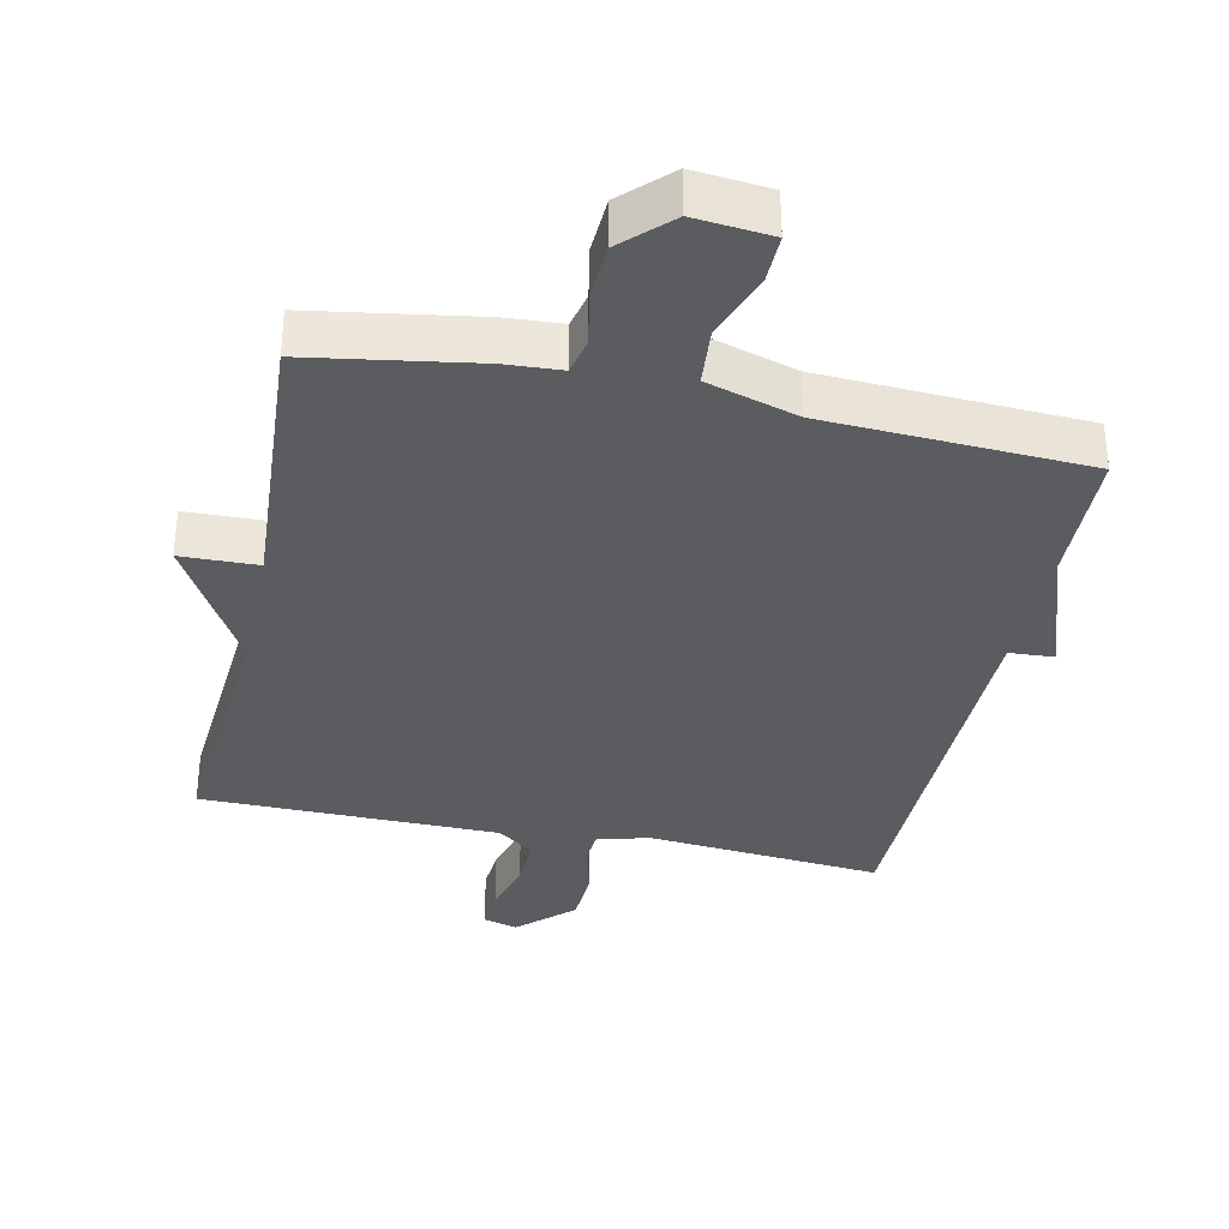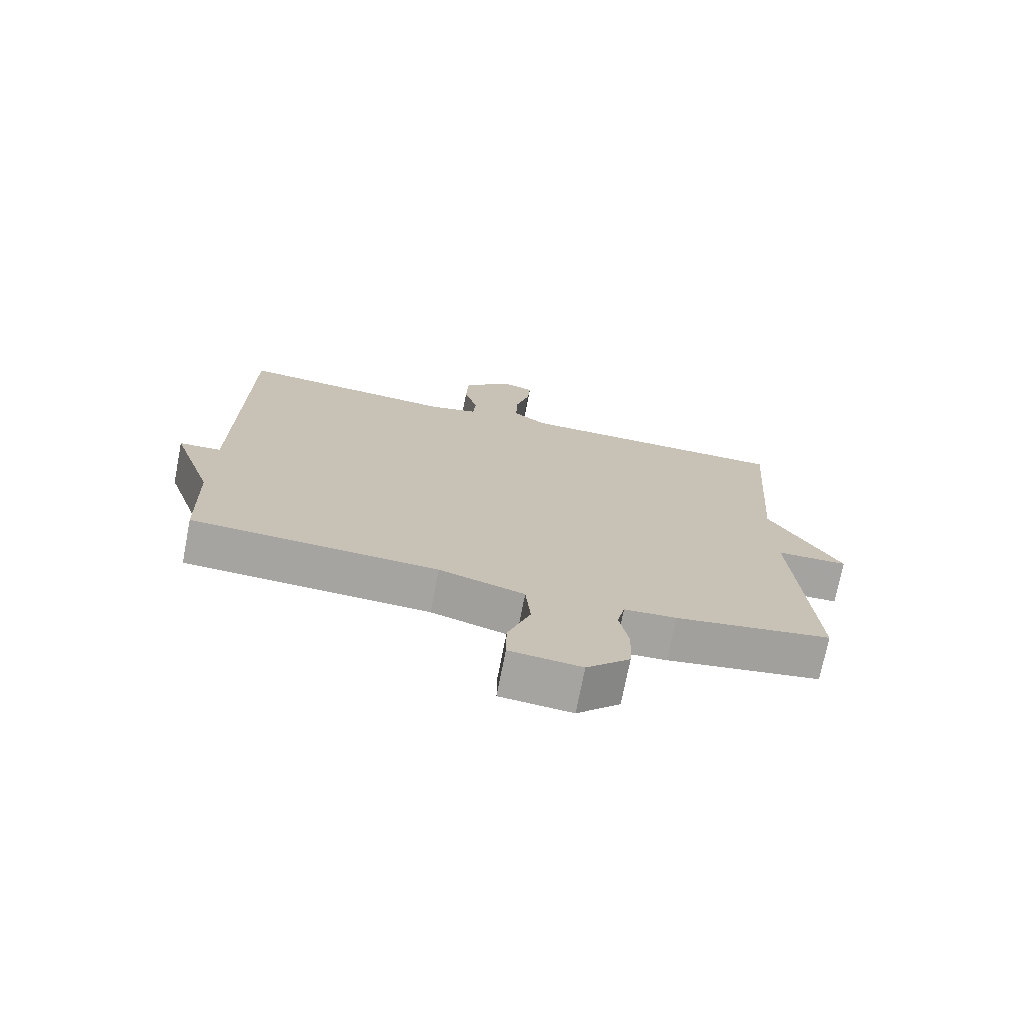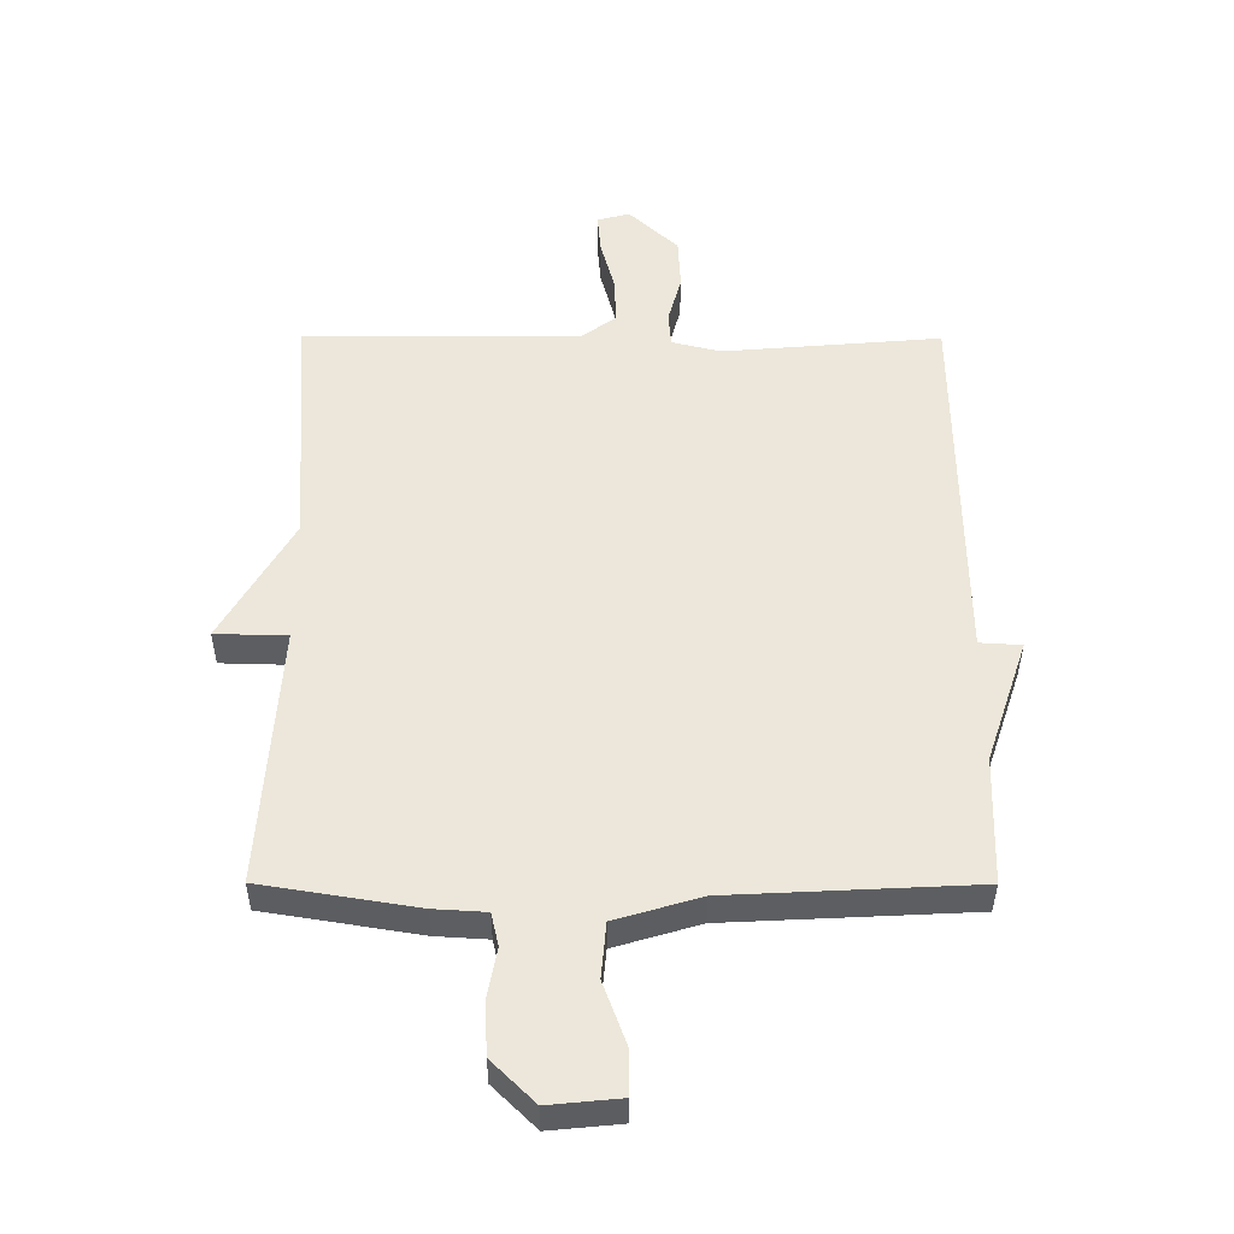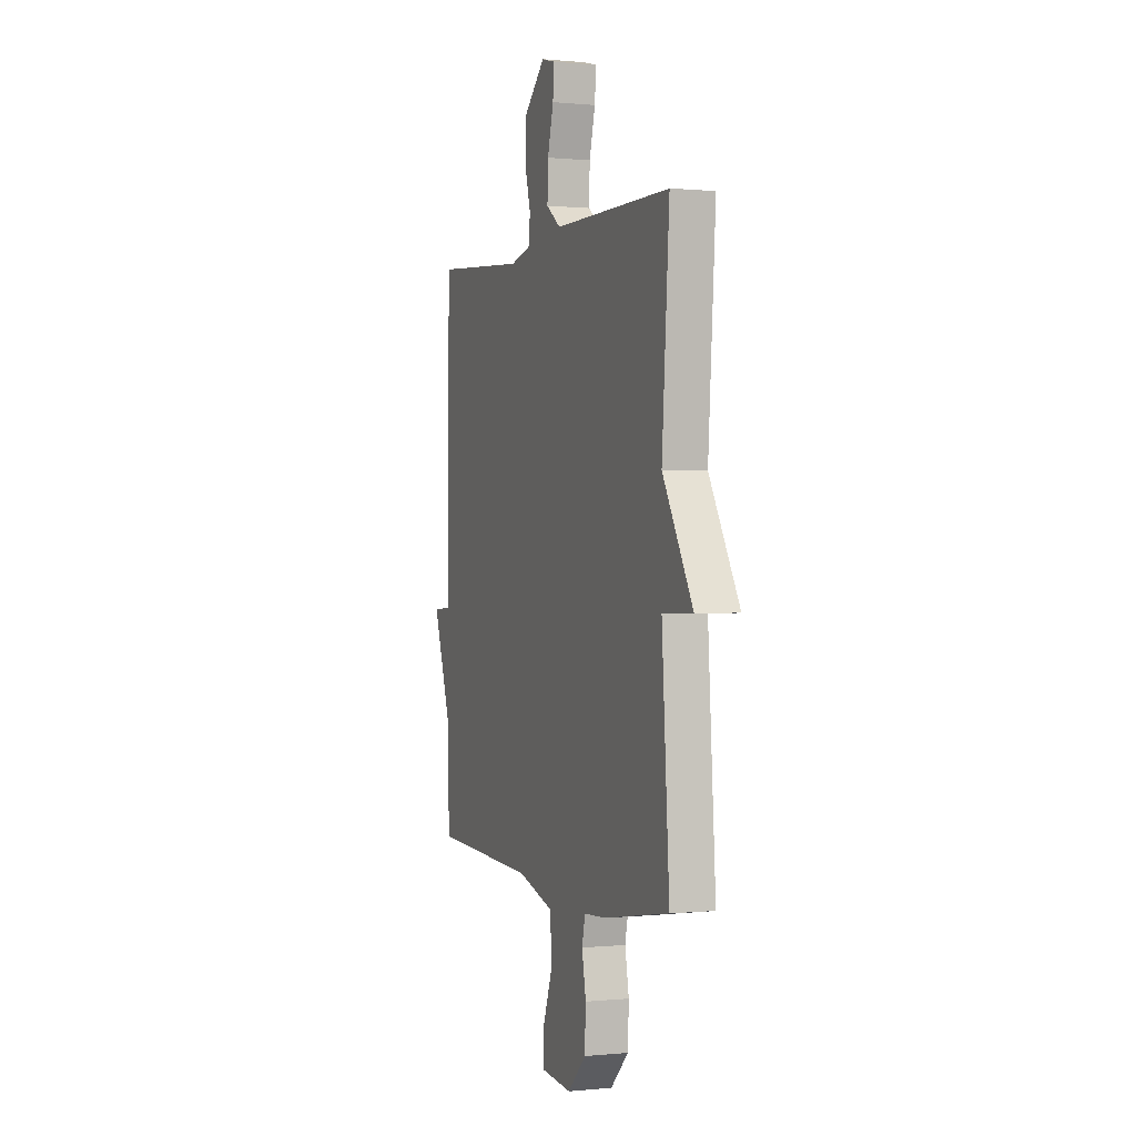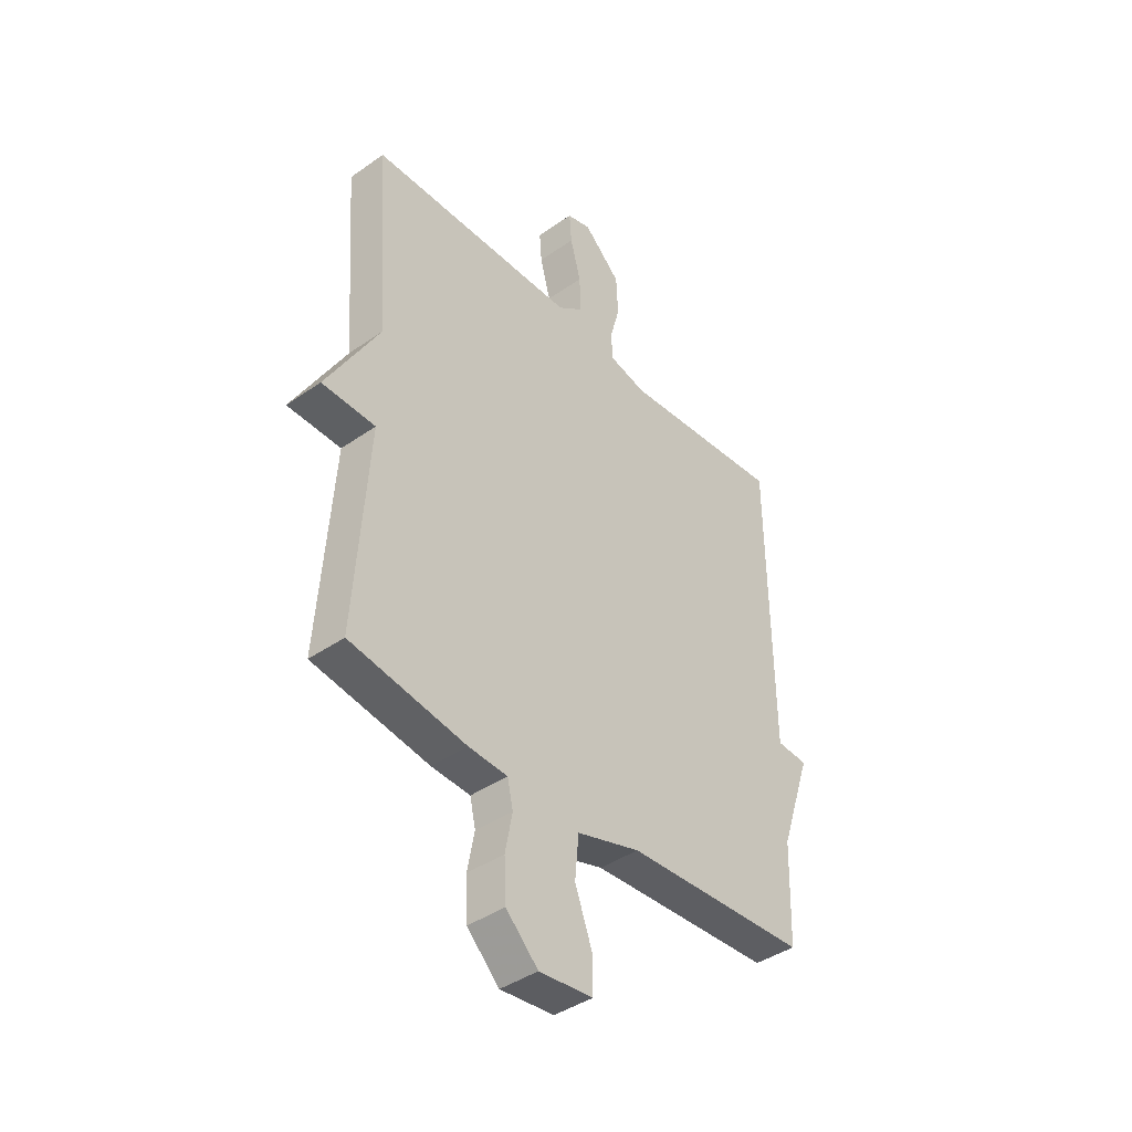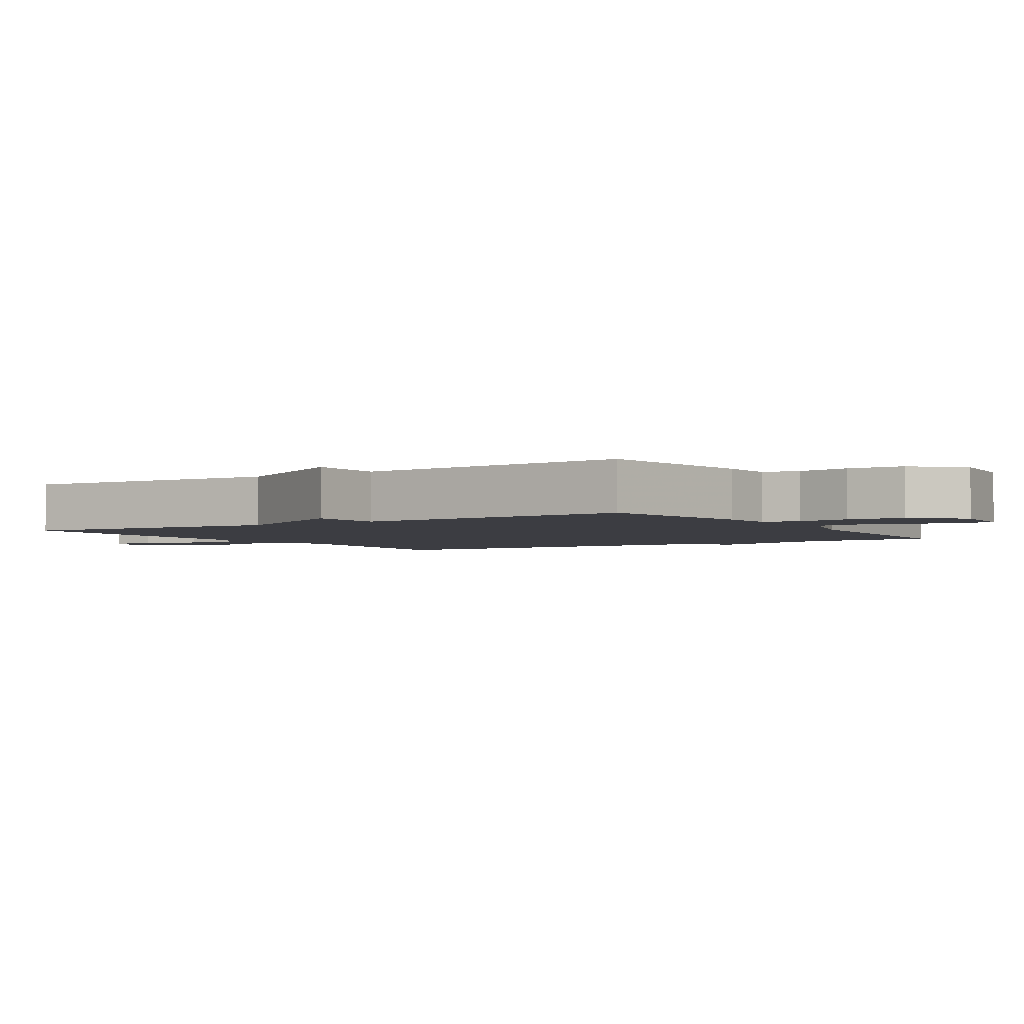
<metadata>
{"format":"obj","ext":"obj","renderer":"f3d","projection":"perspective","resolution":1024,"background":"white","views":[{"elev":-34.7,"azim":167.8,"up":"+Y"},{"elev":-73.2,"azim":-11.0,"up":"+Z"},{"elev":-37.8,"azim":179.8,"up":"+Z"},{"elev":0.2,"azim":69.5,"up":"+Z"},{"elev":-41.2,"azim":130.4,"up":"+Z"},{"elev":-2.9,"azim":122.4,"up":"+Y"}]}
</metadata>
<code>
v -0.5 0.07 -0.5
v -0.506 0.07 -0.297
v -0.572 0.07 -0.101
v -0.506 0.07 -0.097
v -0.5 0.07 0.5
v -0.156 0.07 0.471
v -0.078 0.07 0.49
v -0.074 0.07 0.545
v -0.095 0.07 0.622
v -0.091 0.07 0.704
v -0.013 0.07 0.777
v 0.038 0.07 0.763
v 0.033 0.07 0.701
v 0.011 0.07 0.618
v 0.008 0.07 0.543
v 0.062 0.07 0.503
v 0.5 0.07 0.5
v 0.472 0.07 0.113
v 0.585 0.07 -0.084
v 0.472 0.07 -0.087
v 0.5 0.07 -0.5
v 0.255 0.07 -0.54
v 0.173 0.07 -0.545
v 0.161 0.07 -0.598
v 0.176 0.07 -0.677
v 0.172 0.07 -0.76
v 0.104 0.07 -0.827
v -0.009 0.07 -0.816
v -0.008 0.07 -0.744
v 0.028 0.07 -0.646
v 0.02 0.07 -0.559
v -0.114 0.07 -0.519
v -0.5 0 -0.5
v -0.506 0 -0.297
v -0.572 0 -0.101
v -0.506 0 -0.097
v -0.5 0 0.5
v -0.156 0 0.471
v -0.078 0 0.49
v -0.074 0 0.545
v -0.095 0 0.622
v -0.091 0 0.704
v -0.013 0 0.777
v 0.038 0 0.763
v 0.033 0 0.701
v 0.011 0 0.618
v 0.008 0 0.543
v 0.062 0 0.503
v 0.5 0 0.5
v 0.472 0 0.113
v 0.585 0 -0.084
v 0.472 0 -0.087
v 0.5 0 -0.5
v 0.255 0 -0.54
v 0.173 0 -0.545
v 0.161 0 -0.598
v 0.176 0 -0.677
v 0.172 0 -0.76
v 0.104 0 -0.827
v -0.009 0 -0.816
v -0.008 0 -0.744
v 0.028 0 -0.646
v 0.02 0 -0.559
v -0.114 0 -0.519
f 28 29 30
f 27 28 30
f 26 27 30
f 25 26 30
f 24 25 30
f 23 24 30 31
f 20 21 22 23
f 20 23 31 32
f 18 19 20
f 16 17 18
f 32 1 2
f 20 32 2
f 18 20 2
f 16 18 2
f 15 16 2
f 12 13 14
f 11 12 14
f 10 11 14
f 9 10 14
f 8 9 14
f 7 8 14 15
f 4 5 6
f 4 6 7
f 2 3 4
f 2 4 7 15
f 62 61 60
f 62 60 59
f 62 59 58
f 62 58 57
f 62 57 56
f 63 62 56 55
f 55 54 53 52
f 64 63 55 52
f 52 51 50
f 50 49 48
f 34 33 64
f 34 64 52
f 34 52 50
f 34 50 48
f 34 48 47
f 46 45 44
f 46 44 43
f 46 43 42
f 46 42 41
f 46 41 40
f 47 46 40 39
f 38 37 36
f 39 38 36
f 36 35 34
f 47 39 36 34
f 1 33 34 2
f 2 34 35 3
f 3 35 36 4
f 4 36 37 5
f 5 37 38 6
f 6 38 39 7
f 7 39 40 8
f 8 40 41 9
f 9 41 42 10
f 10 42 43 11
f 11 43 44 12
f 12 44 45 13
f 13 45 46 14
f 14 46 47 15
f 15 47 48 16
f 16 48 49 17
f 17 49 50 18
f 18 50 51 19
f 19 51 52 20
f 20 52 53 21
f 21 53 54 22
f 22 54 55 23
f 23 55 56 24
f 24 56 57 25
f 25 57 58 26
f 26 58 59 27
f 27 59 60 28
f 28 60 61 29
f 29 61 62 30
f 30 62 63 31
f 31 63 64 32
f 32 64 33 1

</code>
